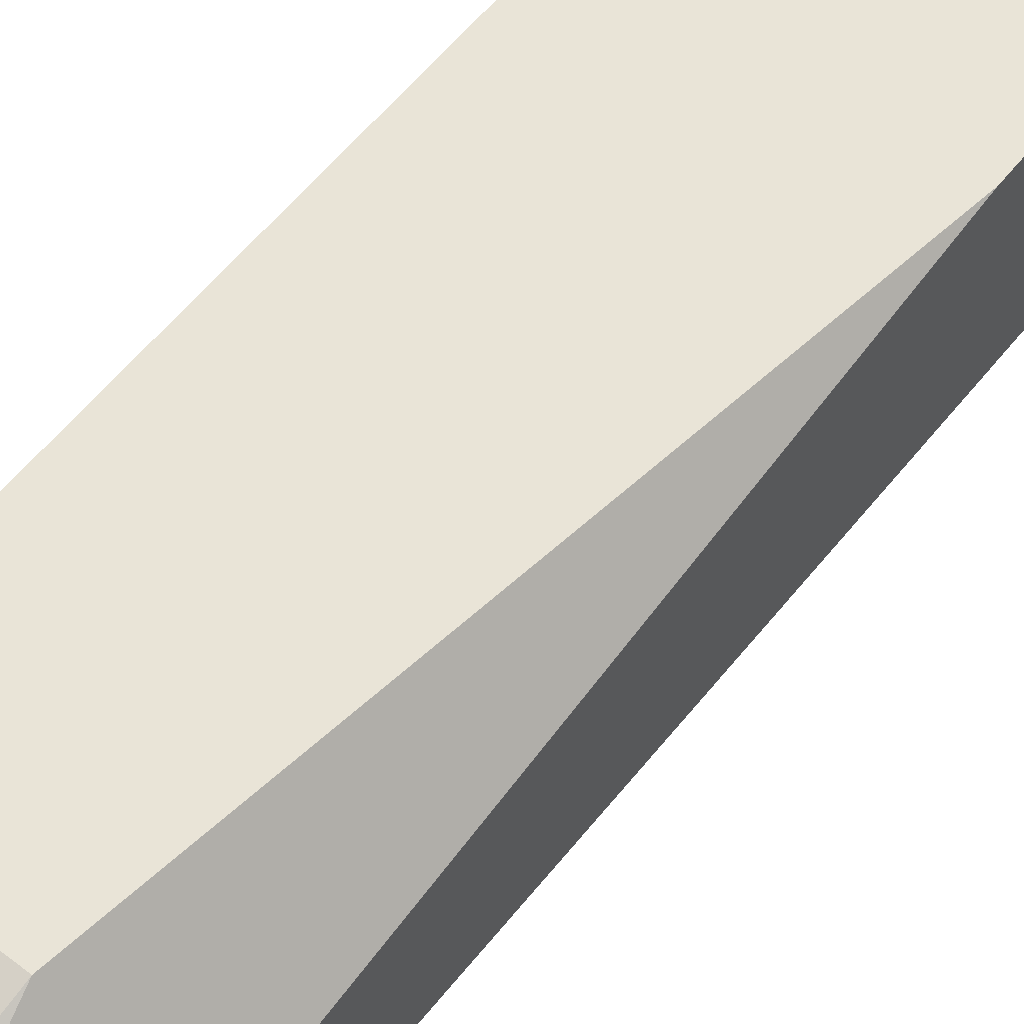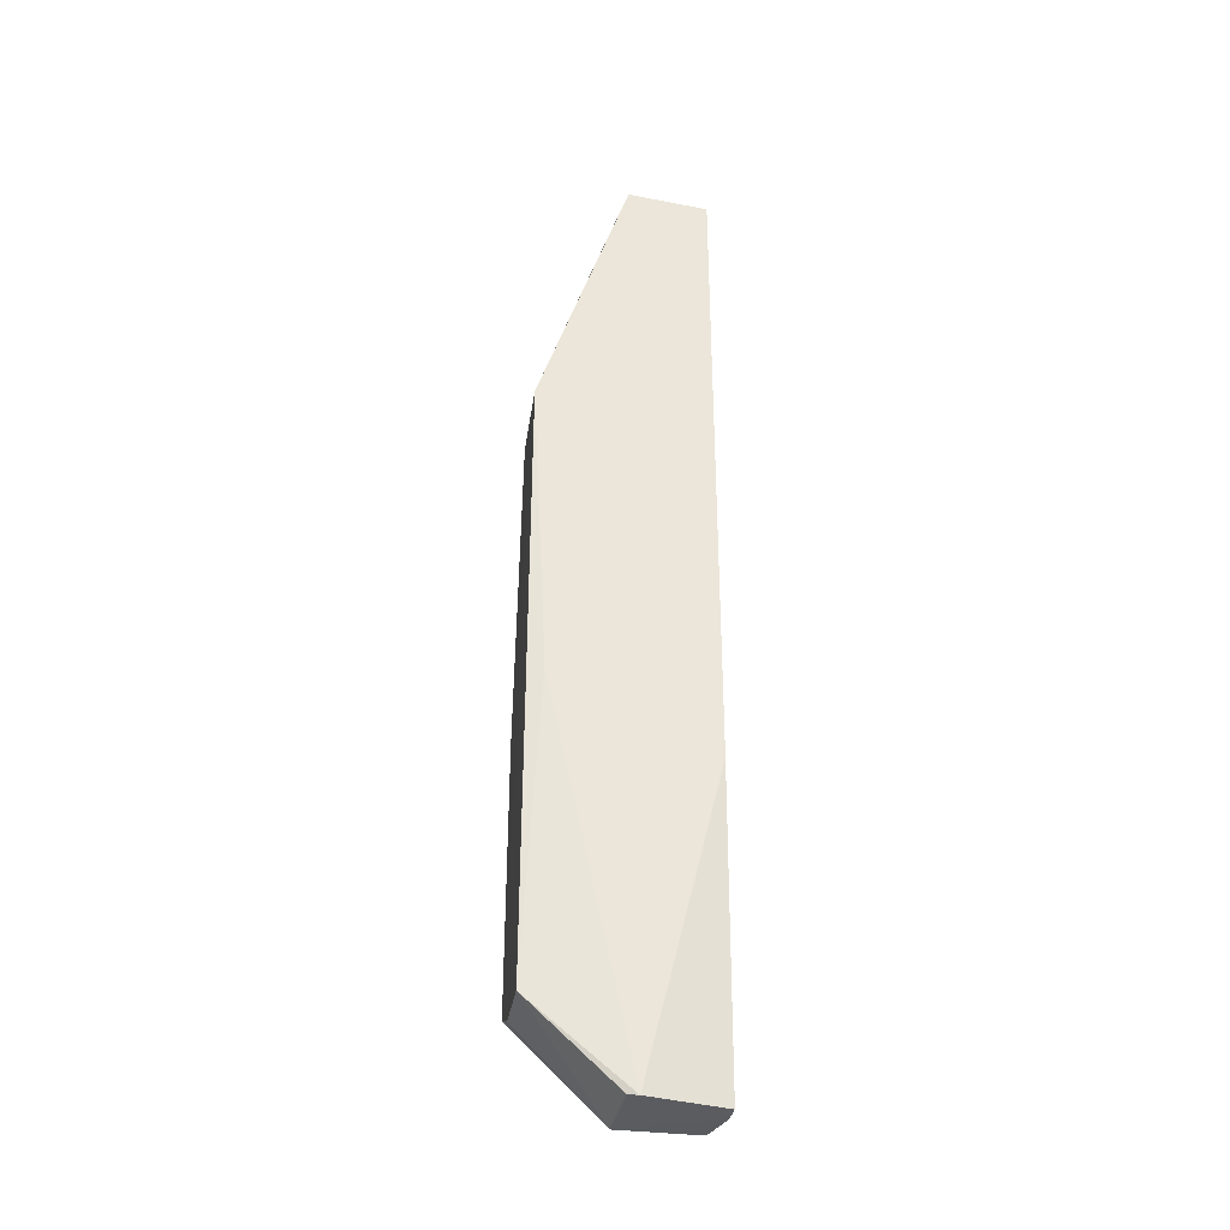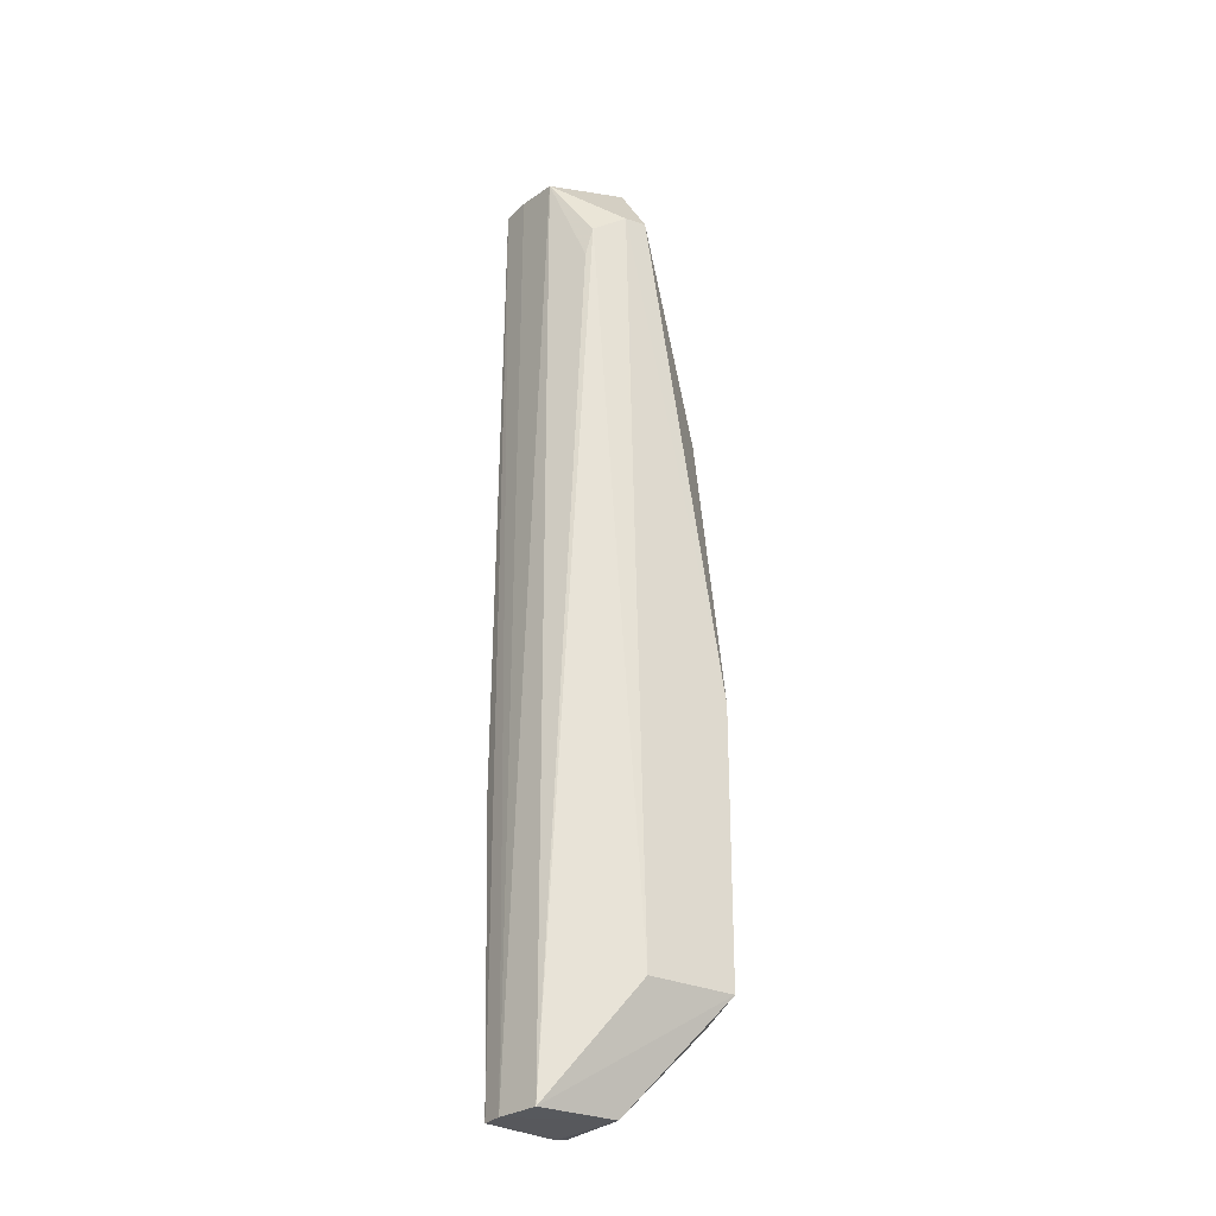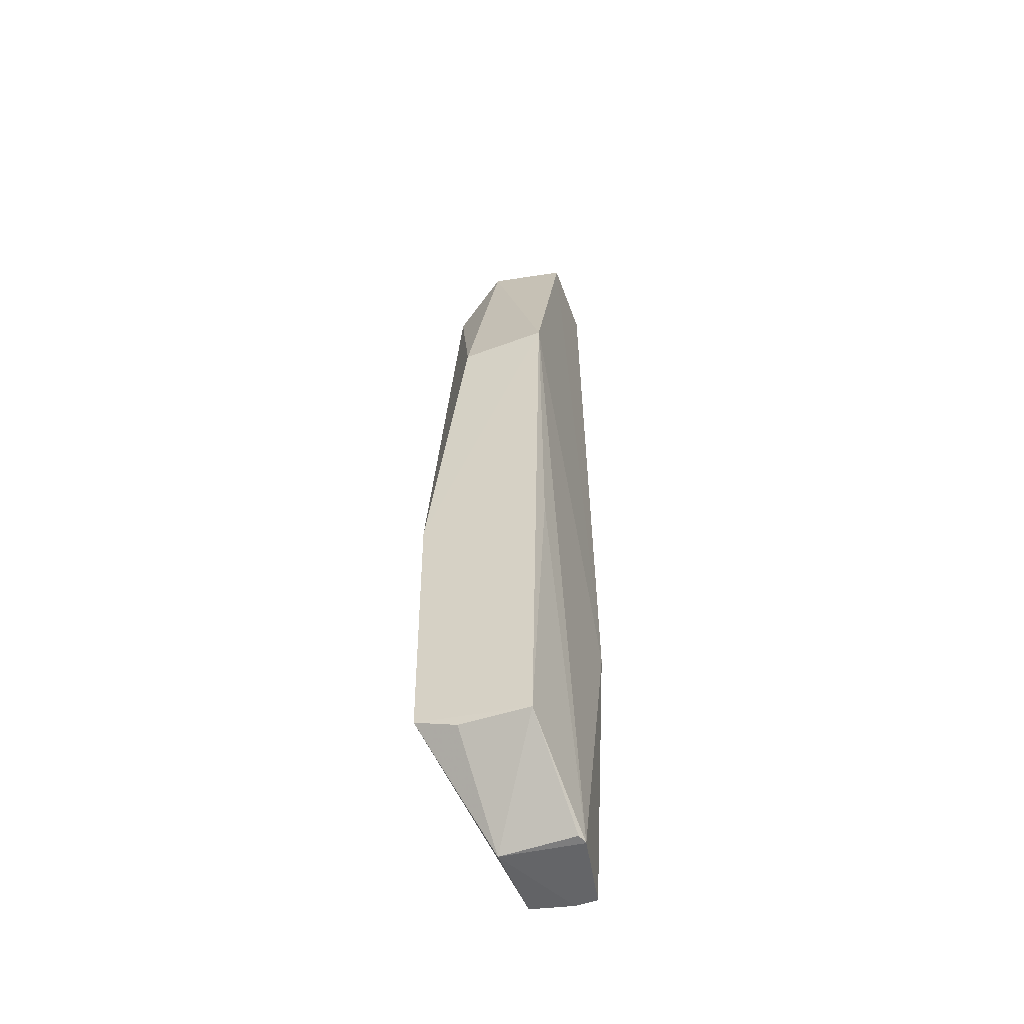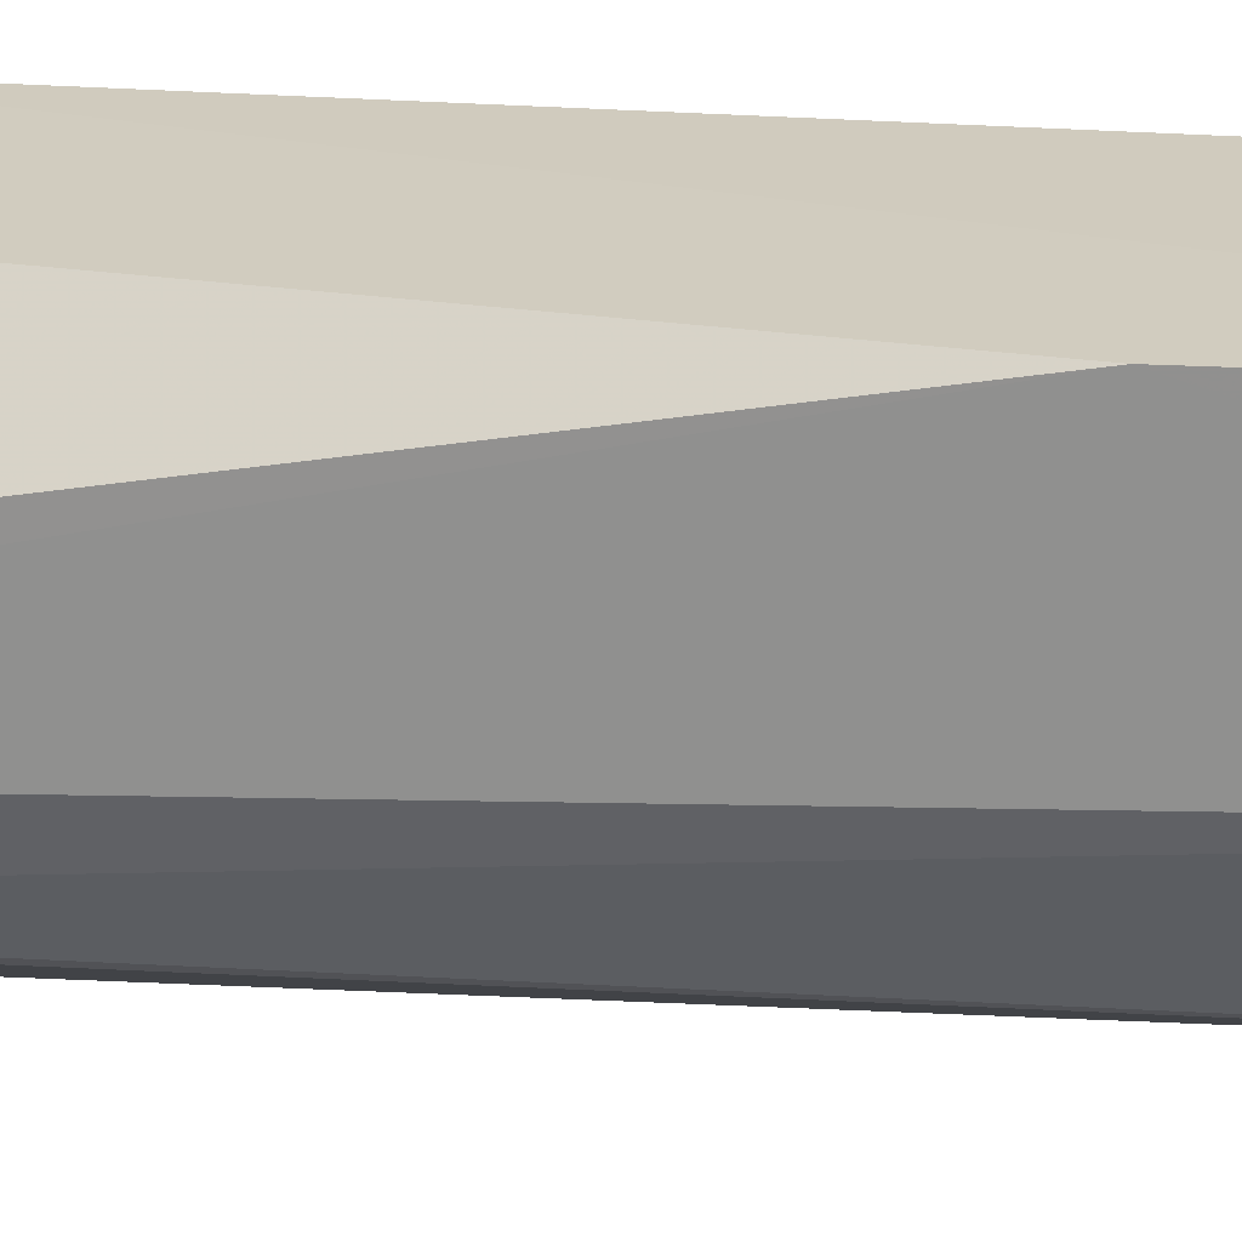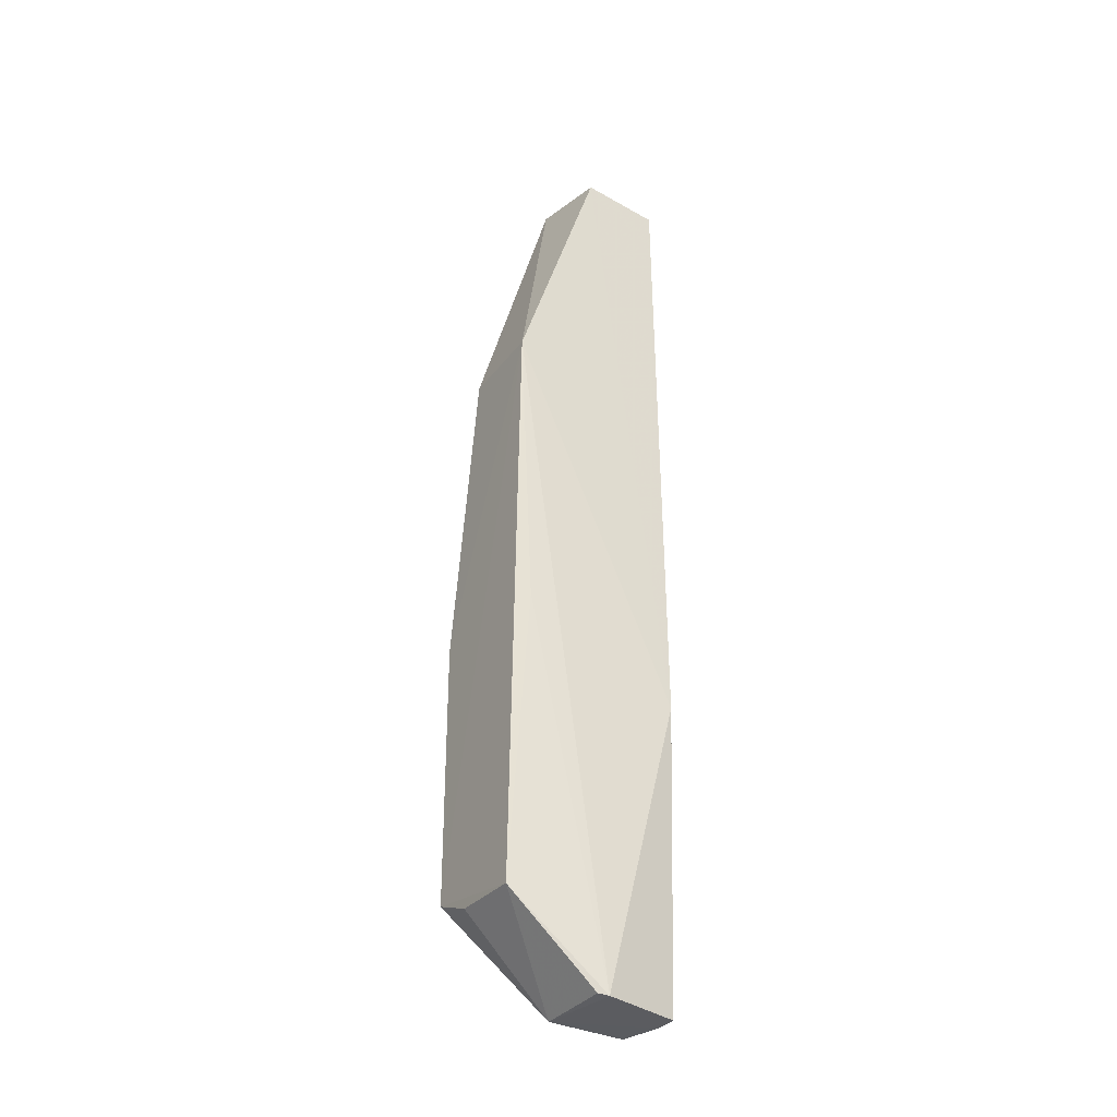
<metadata>
{"format":"obj","ext":"obj","renderer":"f3d","projection":"perspective","resolution":1024,"background":"white","views":[{"elev":60.8,"azim":39.0,"up":"+Y"},{"elev":-33.2,"azim":-98.6,"up":"+Z"},{"elev":-29.4,"azim":57.8,"up":"+Z"},{"elev":-50.8,"azim":-158.2,"up":"+Z"},{"elev":23.5,"azim":95.8,"up":"+Y"},{"elev":-34.1,"azim":-122.0,"up":"+Z"}]}
</metadata>
<code>
v -0.01389 0.03876 0.1132
v -0.008038 0.03552 0.1043
v -0.008702 0.04818 0.01302
v -0.02376 0.03697 0.0005891
v -0.02276 0.02803 0.1113
v -0.01435 0.0292 0.000508
v -0.02388 0.04815 0.07996
v -0.01348 0.04806 0.07995
v -0.01406 0.02872 0.1104
v -0.0087 0.03797 0.01313
v -0.01449 0.03835 0.0005685
v -0.02176 0.02794 0.0004716
v -0.02231 0.0482 0.01052
v -0.0231 0.03751 0.112
v -0.02375 0.02817 0.03583
v -0.008058 0.03821 0.1046
v -0.008458 0.04813 0.04457
v -0.01924 0.02819 0.1112
v -0.009258 0.03182 0.102
v -0.01916 0.02798 0.0004463
v -0.0235 0.04636 0.04491
v -0.02337 0.03814 0.000755
v -0.01382 0.04815 0.01091
v -0.009931 0.03123 0.09845
f 8 7 1
f 9 2 1
f 10 6 3
f 11 3 6
f 13 7 3
f 14 5 1
f 14 1 7
f 15 7 4
f 15 14 7
f 15 5 14
f 15 12 5
f 15 4 12
f 16 8 1
f 16 1 2
f 17 3 7
f 17 7 8
f 17 8 16
f 17 16 2
f 17 10 3
f 17 2 10
f 18 9 1
f 18 1 5
f 19 2 9
f 19 10 2
f 19 6 10
f 20 11 6
f 20 6 9
f 20 9 18
f 20 18 5
f 20 5 12
f 20 12 4
f 20 4 11
f 21 13 4
f 21 4 7
f 21 7 13
f 22 13 11
f 22 11 4
f 22 4 13
f 23 13 3
f 23 3 11
f 23 11 13
f 24 19 9
f 24 9 6
f 24 6 19

</code>
